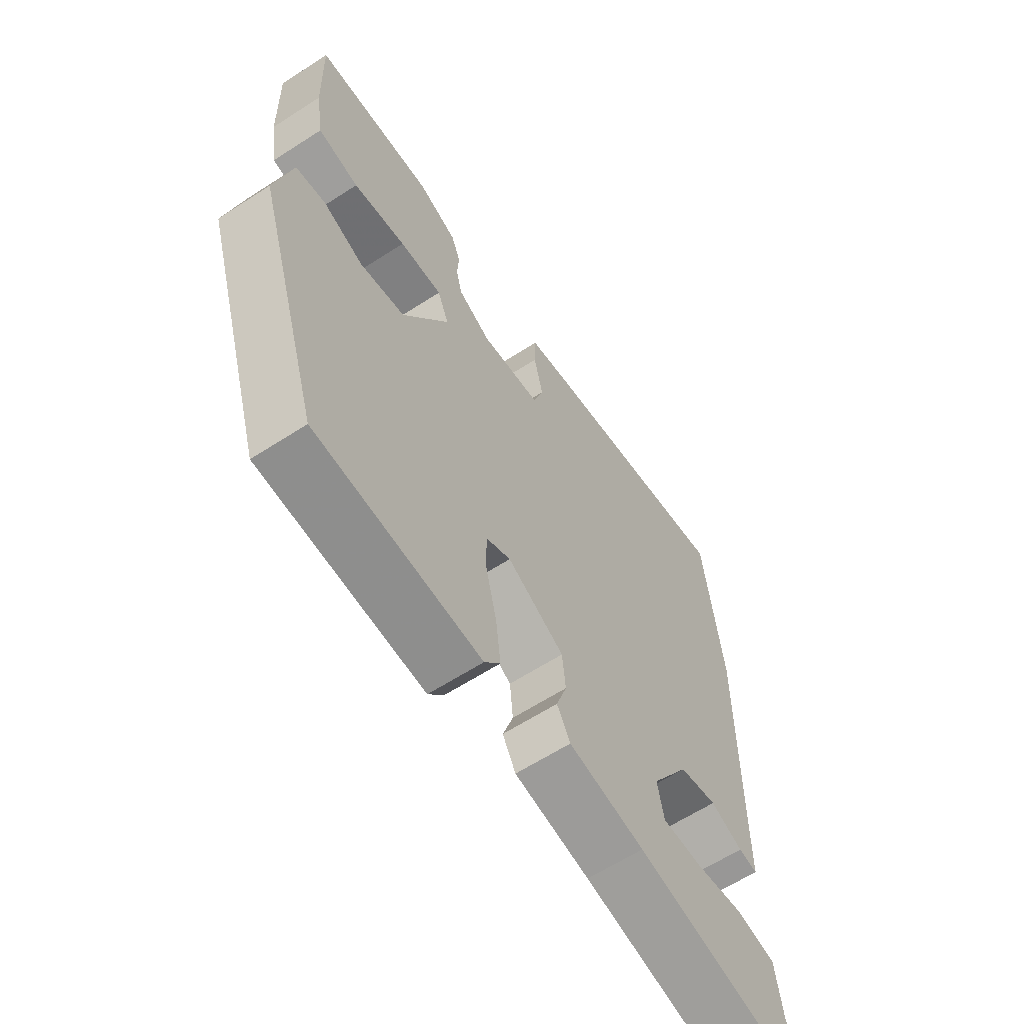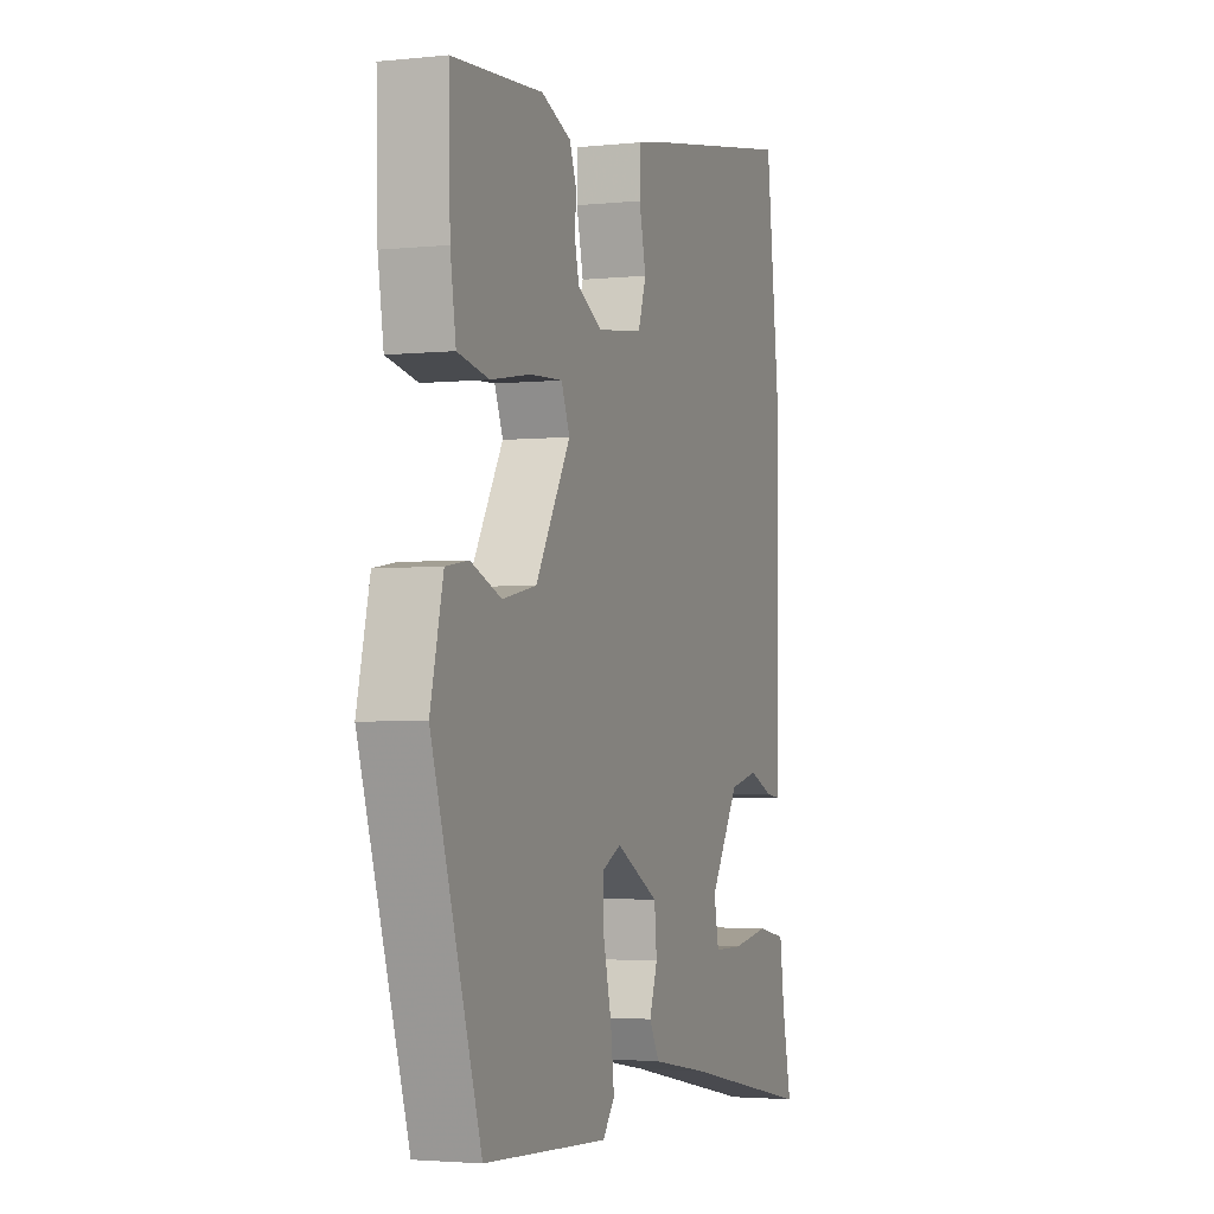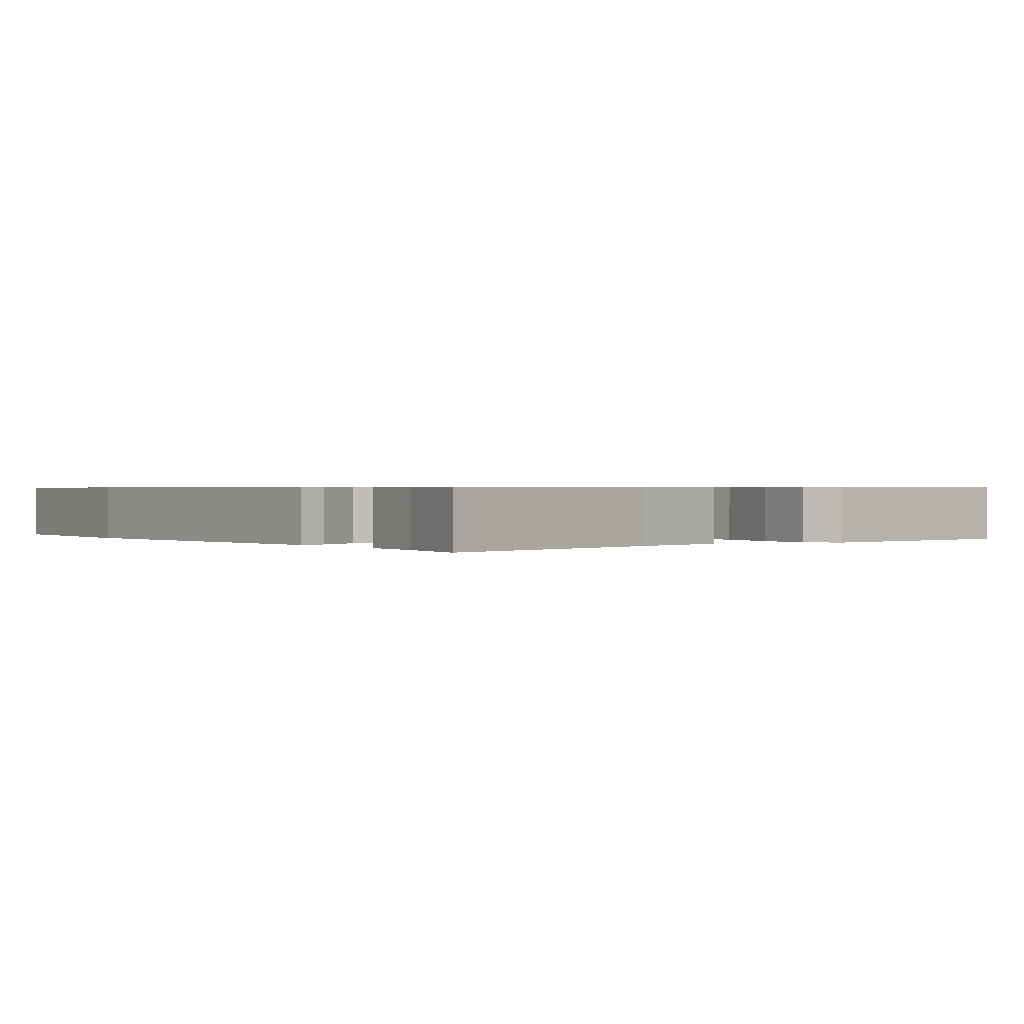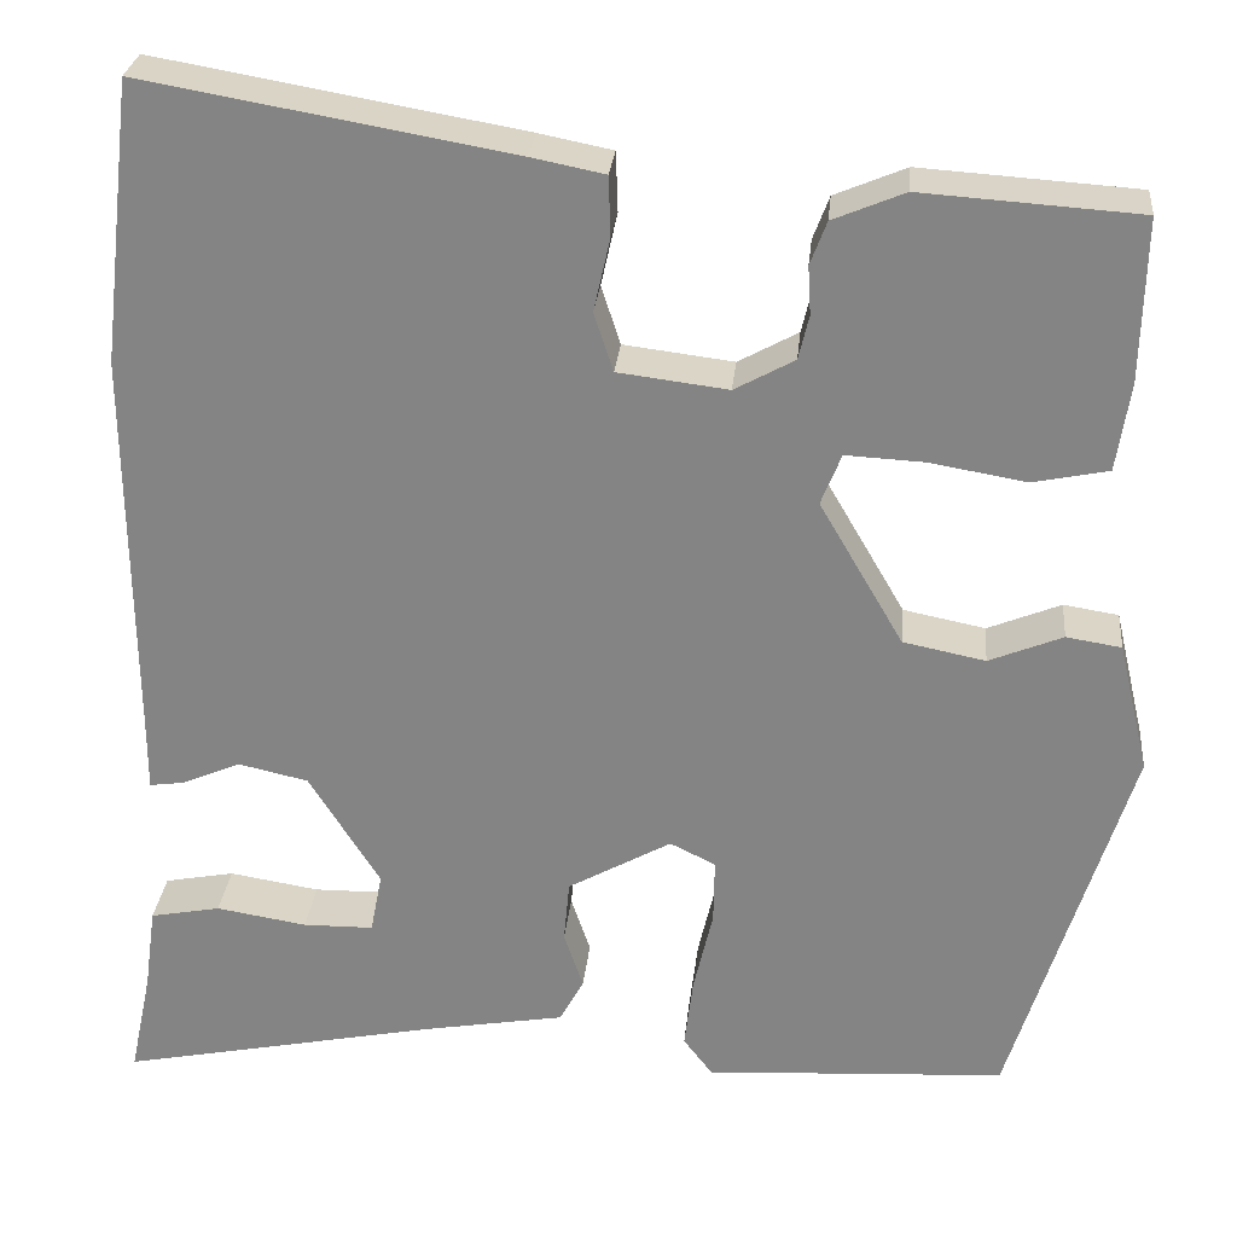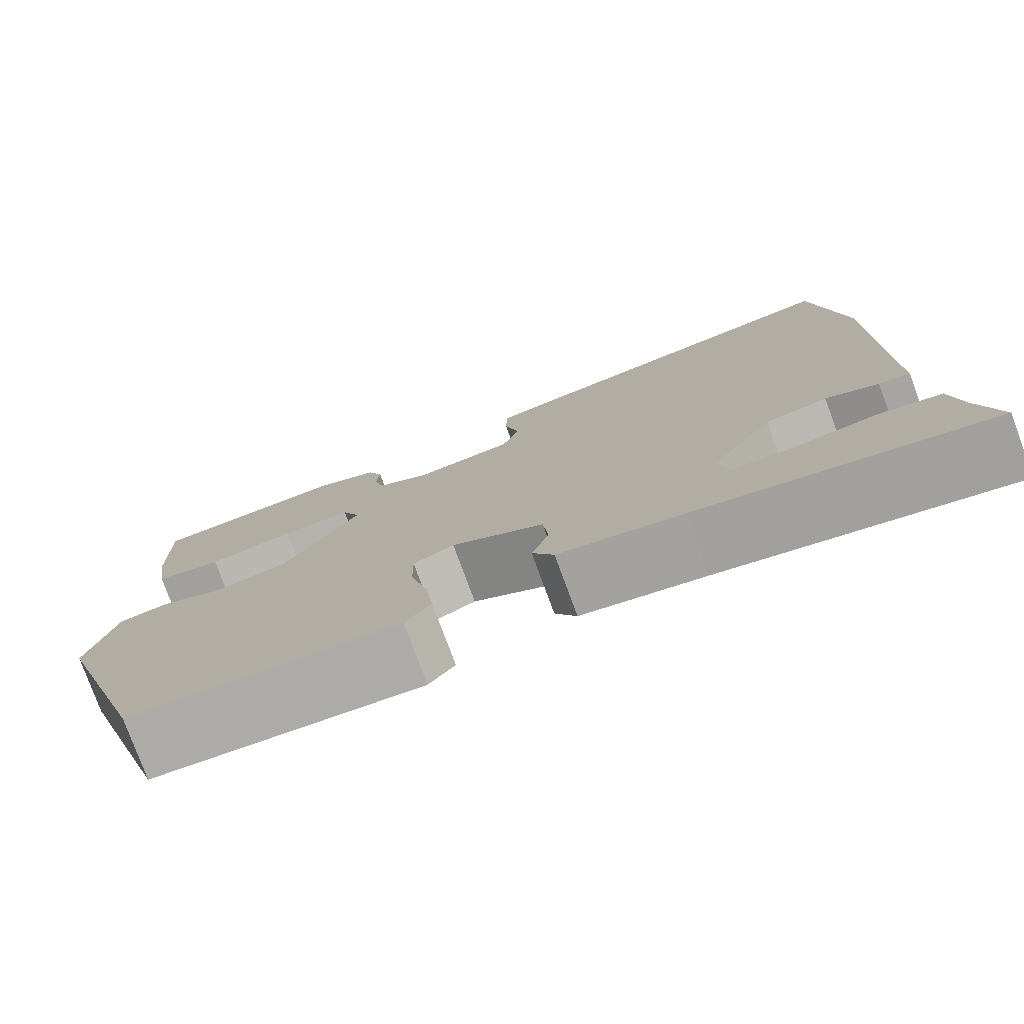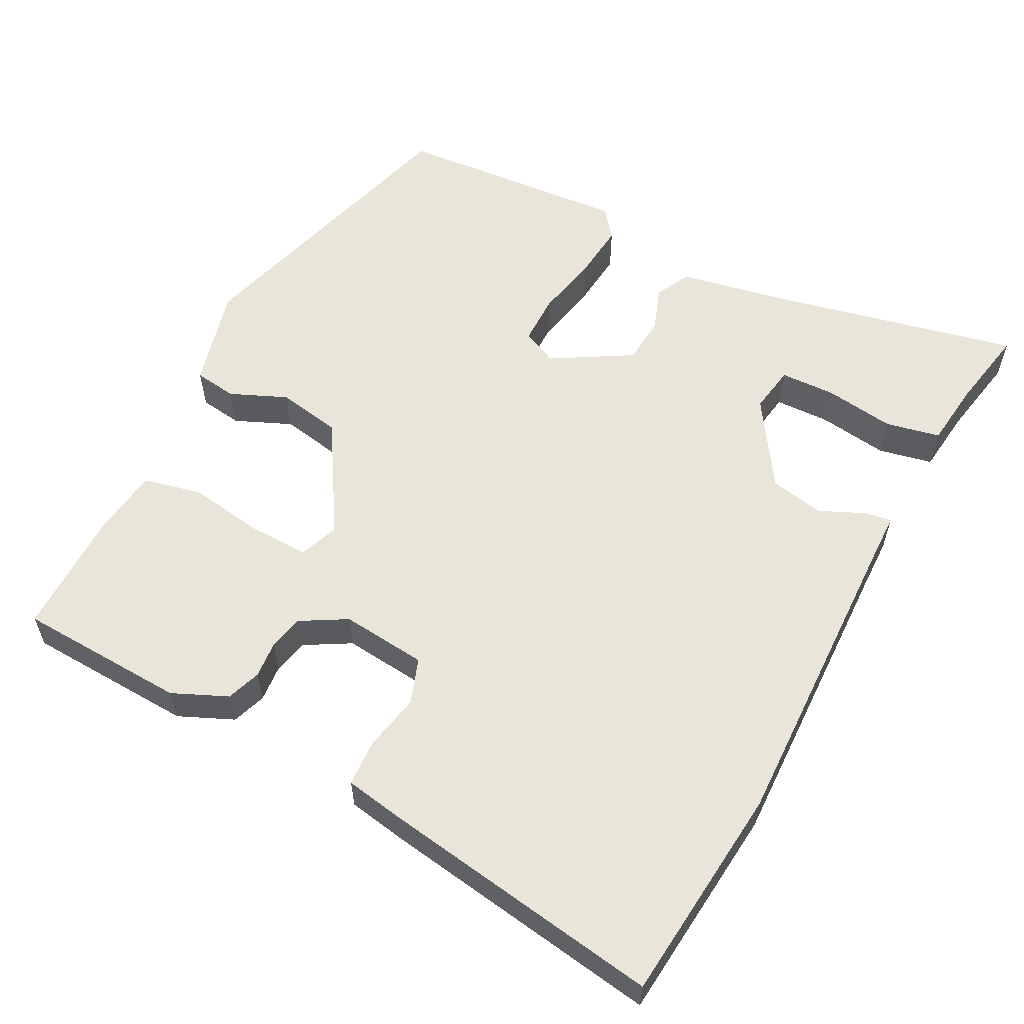
<metadata>
{"format":"obj","ext":"obj","renderer":"f3d","projection":"perspective","resolution":1024,"background":"white","views":[{"elev":-62.4,"azim":-56.7,"up":"+Z"},{"elev":-2.8,"azim":-69.8,"up":"+Z"},{"elev":0.6,"azim":141.1,"up":"+Y"},{"elev":27.7,"azim":-174.4,"up":"+Z"},{"elev":-78.2,"azim":20.2,"up":"+Z"},{"elev":58.3,"azim":26.4,"up":"+Y"}]}
</metadata>
<code>
v 0.487 0.07 0.611
v 0.521 0.07 0.32
v 0.518 0.07 -0.086
v 0.518 0.07 -0.161
v 0.482 0.07 -0.156
v 0.421 0.07 -0.13
v 0.349 0.07 -0.146
v 0.276 0.07 -0.263
v 0.288 0.07 -0.326
v 0.361 0.07 -0.327
v 0.455 0.07 -0.312
v 0.528 0.07 -0.326
v 0.54 0.07 -0.413
v 0.563 0.07 -0.522
v 0.228 0.07 -0.454
v 0.085 0.07 -0.429
v 0.06 0.07 -0.383
v 0.08 0.07 -0.324
v 0.074 0.07 -0.26
v -0.033 0.07 -0.2
v -0.08 0.07 -0.223
v -0.079 0.07 -0.29
v -0.059 0.07 -0.376
v -0.05 0.07 -0.451
v -0.08 0.07 -0.49
v -0.391 0.07 -0.472
v -0.513 0.07 -0.079
v -0.481 0.07 0.056
v -0.424 0.07 0.065
v -0.348 0.07 0.034
v -0.263 0.07 0.051
v -0.176 0.07 0.2
v -0.197 0.07 0.253
v -0.278 0.07 0.249
v -0.378 0.07 0.232
v -0.456 0.07 0.248
v -0.47 0.07 0.34
v -0.474 0.07 0.508
v -0.249 0.07 0.523
v -0.175 0.07 0.492
v -0.158 0.07 0.447
v -0.161 0.07 0.397
v -0.15 0.07 0.351
v -0.088 0.07 0.317
v 0.026 0.07 0.331
v 0.046 0.07 0.392
v 0.029 0.07 0.468
v 0.031 0.07 0.53
v 0.107 0.07 0.545
v 0.487 0 0.611
v 0.521 0 0.32
v 0.518 0 -0.086
v 0.518 0 -0.161
v 0.482 0 -0.156
v 0.421 0 -0.13
v 0.349 0 -0.146
v 0.276 0 -0.263
v 0.288 0 -0.326
v 0.361 0 -0.327
v 0.455 0 -0.312
v 0.528 0 -0.326
v 0.54 0 -0.413
v 0.563 0 -0.522
v 0.228 0 -0.454
v 0.085 0 -0.429
v 0.06 0 -0.383
v 0.08 0 -0.324
v 0.074 0 -0.26
v -0.033 0 -0.2
v -0.08 0 -0.223
v -0.079 0 -0.29
v -0.059 0 -0.376
v -0.05 0 -0.451
v -0.08 0 -0.49
v -0.391 0 -0.472
v -0.513 0 -0.079
v -0.481 0 0.056
v -0.424 0 0.065
v -0.348 0 0.034
v -0.263 0 0.051
v -0.176 0 0.2
v -0.197 0 0.253
v -0.278 0 0.249
v -0.378 0 0.232
v -0.456 0 0.248
v -0.47 0 0.34
v -0.474 0 0.508
v -0.249 0 0.523
v -0.175 0 0.492
v -0.158 0 0.447
v -0.161 0 0.397
v -0.15 0 0.351
v -0.088 0 0.317
v 0.026 0 0.331
v 0.046 0 0.392
v 0.029 0 0.468
v 0.031 0 0.53
v 0.107 0 0.545
f 46 47 48 49
f 45 46 49 1
f 39 40 41 42
f 39 42 43
f 38 39 43
f 37 38 43 44
f 34 35 36 37
f 33 34 37 44
f 27 28 29 30
f 27 30 31
f 26 27 31
f 25 26 31 32
f 22 23 24 25
f 21 22 25 32
f 15 16 17 18
f 13 14 15 18
f 13 18 19
f 10 11 12 13
f 9 10 13
f 9 13 19
f 8 9 19 20
f 3 4 5 6
f 3 6 7
f 45 1 2 3
f 45 3 7
f 32 33 44 45
f 20 21 32 45
f 7 8 20 45
f 98 97 96 95
f 50 98 95 94
f 91 90 89 88
f 92 91 88
f 92 88 87
f 93 92 87 86
f 86 85 84 83
f 93 86 83 82
f 79 78 77 76
f 80 79 76
f 80 76 75
f 81 80 75 74
f 74 73 72 71
f 81 74 71 70
f 67 66 65 64
f 67 64 63 62
f 68 67 62
f 62 61 60 59
f 62 59 58
f 68 62 58
f 69 68 58 57
f 55 54 53 52
f 56 55 52
f 52 51 50 94
f 56 52 94
f 94 93 82 81
f 94 81 70 69
f 94 69 57 56
f 1 50 51 2
f 2 51 52 3
f 3 52 53 4
f 4 53 54 5
f 5 54 55 6
f 6 55 56 7
f 7 56 57 8
f 8 57 58 9
f 9 58 59 10
f 10 59 60 11
f 11 60 61 12
f 12 61 62 13
f 13 62 63 14
f 14 63 64 15
f 15 64 65 16
f 16 65 66 17
f 17 66 67 18
f 18 67 68 19
f 19 68 69 20
f 20 69 70 21
f 21 70 71 22
f 22 71 72 23
f 23 72 73 24
f 24 73 74 25
f 25 74 75 26
f 26 75 76 27
f 27 76 77 28
f 28 77 78 29
f 29 78 79 30
f 30 79 80 31
f 31 80 81 32
f 32 81 82 33
f 33 82 83 34
f 34 83 84 35
f 35 84 85 36
f 36 85 86 37
f 37 86 87 38
f 38 87 88 39
f 39 88 89 40
f 40 89 90 41
f 41 90 91 42
f 42 91 92 43
f 43 92 93 44
f 44 93 94 45
f 45 94 95 46
f 46 95 96 47
f 47 96 97 48
f 48 97 98 49
f 49 98 50 1

</code>
